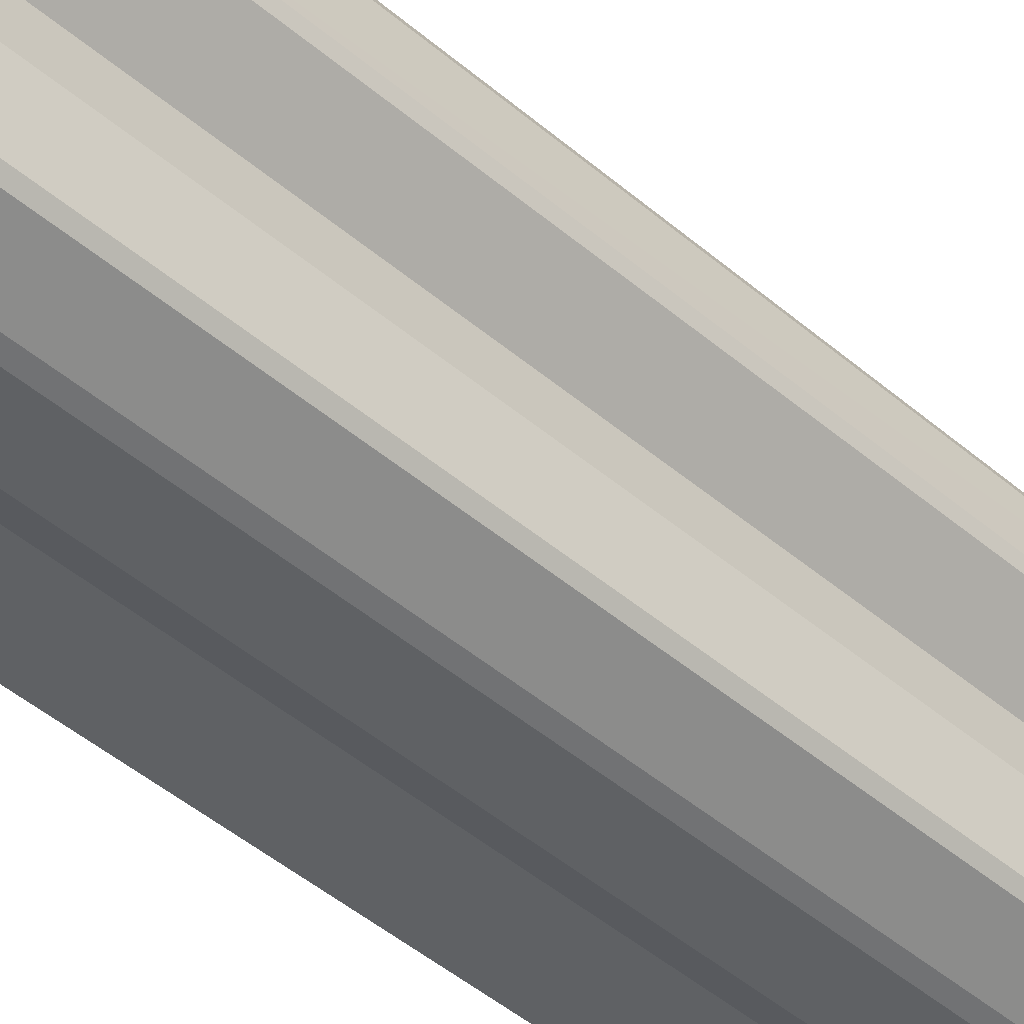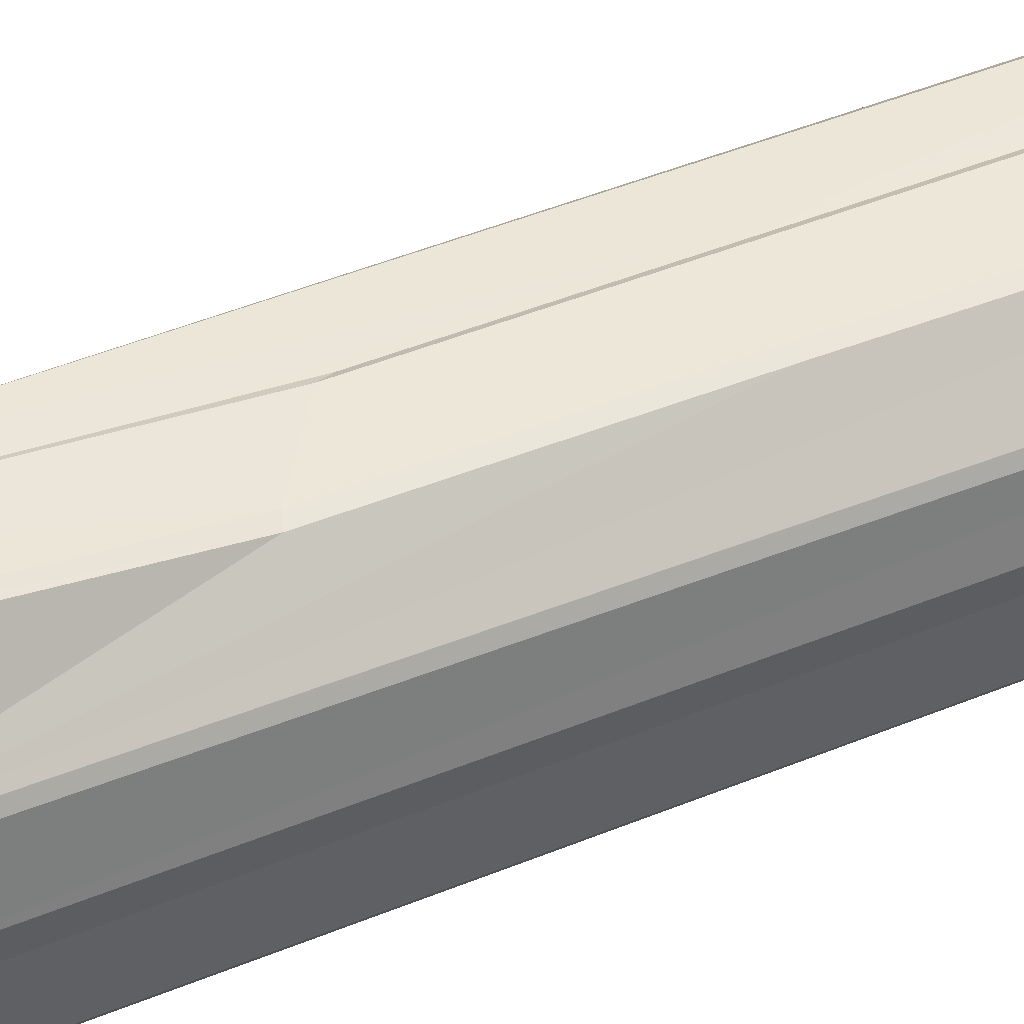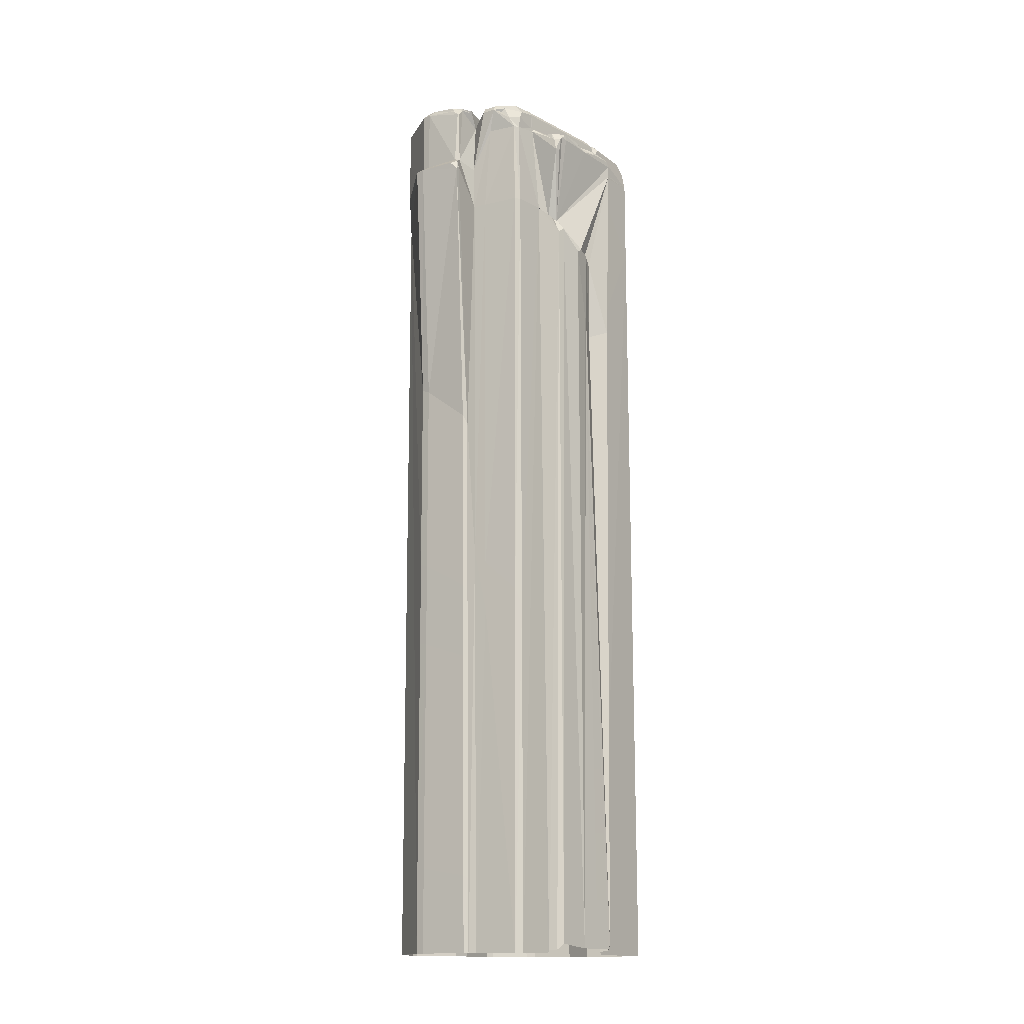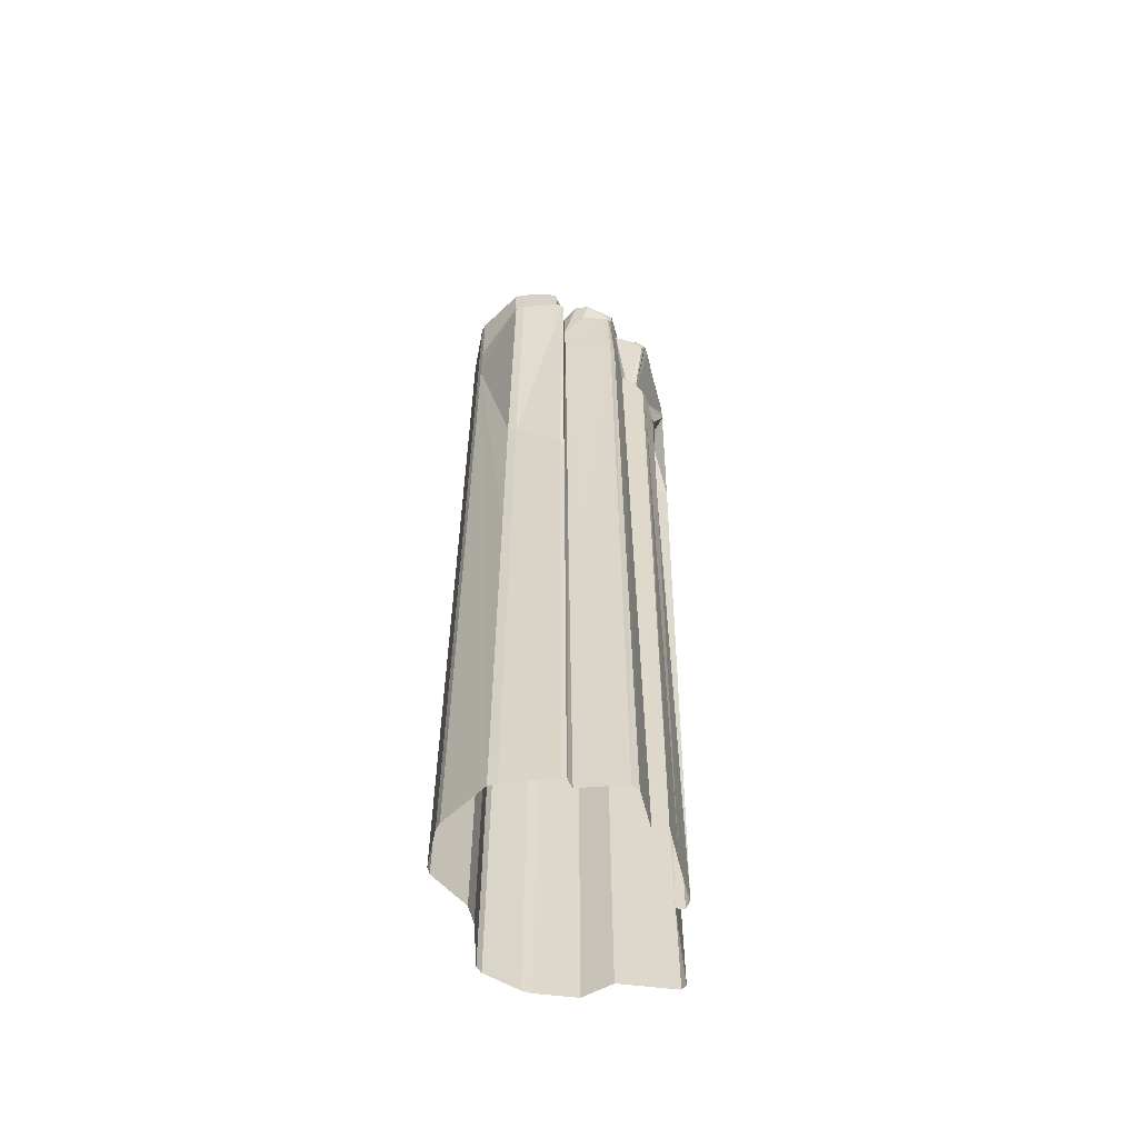
<metadata>
{"format":"obj","ext":"obj","renderer":"f3d","projection":"perspective","resolution":1024,"background":"white","views":[{"elev":-45.1,"azim":-134.8,"up":"+Z"},{"elev":39.6,"azim":-117.9,"up":"+Z"},{"elev":-15.3,"azim":21.1,"up":"+Y"},{"elev":-59.2,"azim":-4.6,"up":"+Y"}]}
</metadata>
<code>
g vse.001
v 88.42 -755.7 -112.7
v -85.24 -755.7 -101.2
v -80.33 192.4 -108.1
v -78.65 192.6 103.4
v 31.52 -755.7 -110.2
v 31.11 198.9 -105.7
v -128.2 -755.7 -5.158
v -121.3 199 -6.05
v 32.78 -755.6 93.49
v -87.56 -755.6 87.39
v -75.15 198.9 -104.7
v -82.6 199.1 95.39
v 31.48 192.4 -110.9
v -128.2 192.5 -5.842
v -119.5 199 50.71
v -122 192.6 60.46
v -125.7 -755.6 40.33
v -89.83 199 -34.71
v -89.49 -755.7 -54.39
v -89.53 192.5 -55.07
v -33.76 198.9 -123.3
v -45.94 192.4 -125.3
v -45.91 -755.7 -124.6
v 92.15 -755.7 -107
v -80.29 -755.7 -107.4
v 53.74 196.4 -109
v -85.27 192.4 -101.9
v -87.11 192.6 100.4
v 4.409 -755.7 -128.5
v 4.731 198.9 -123.6
v -130.6 -755.7 2.093
v -123.9 199 1.326
v 25.98 -755.6 97.79
v -79.1 -755.6 90.33
v -80.07 198.9 -98.11
v -73.61 199.1 98.36
v 4.373 192.4 -129.2
v -130.6 192.5 1.409
v -116.3 199.1 57.89
v -125.2 192.6 53.36
v -122.5 -755.6 47.42
v -83.56 199 -53.41
v -95.75 -755.7 -35.72
v -95.78 192.5 -36.41
v -43.58 198.9 -120.9
v -36.21 192.4 -127.7
v -36.17 -755.7 -127
v 26.7 165.5 88.34
v -1.07 189.4 95.85
v 34.81 189.3 68.14
v 29.31 186.1 84.75
v 20.95 196.1 84.41
v 30.31 196 64.59
v -1.403 196.4 90.7
v 9.841 192.9 88.27
v 5.835 188.5 89.49
v 23.16 165.5 93.01
v 17.11 177.3 93.66
v 28.43 178.7 87.48
v -29.36 -755.6 100.3
v -30.59 188 71.91
v -31.29 179.2 76.75
v -19.8 -755.6 90.69
v -24.84 -755.6 98.59
v 69.16 191 -40.76
v 74.73 -755.7 -29.69
v 71.62 182.1 -42.11
v 45.54 -755.6 56.2
v 34.61 172 69.48
v 75.07 162.3 -39.46
v 92.11 165.5 -107.6
v 88.38 165.3 -113.4
v -28.36 120.6 89.52
v -38.26 127 108
v -42.74 127 110.7
v -78.68 126.9 102.6
v -87.14 126.9 99.62
v -122.1 113.3 59.34
v -125.3 113.2 52.19
v -130.6 113.6 1.46
v -128.2 113.6 -5.791
v -95.78 165.1 -36.35
v -89.52 165.1 -55.01
v -85.27 165.3 -101.8
v -80.33 165.2 -108
v -45.94 164.8 -125.2
v -36.2 164.9 -127.6
v 4.376 165.2 -129.2
v 31.49 165.2 -110.9
v 54.88 -751.8 53.17
v 85.51 -750 -20.8
v 61.35 -746 50.43
v 74.15 -752.4 -27.43
v 46.27 -752.3 53.97
v 35.46 175.3 67.33
v 36.42 172 64.91
v 35.63 168.7 67.13
v 74.23 165.6 -37.23
v 75.09 168.9 -39.64
v 75.74 165.6 -41.86
v 82.77 -751.8 -28.24
v 86.62 -746 -23.66
v 50.98 163 63.85
v 72.99 161.6 56.28
v 65.3 140.8 68.82
v 73.22 155.9 56.32
v 70.51 157.2 63.03
v 66.8 161.8 62.52
v 59.63 162.1 66.07
v 60.18 154.9 68.39
v 50.94 161.6 66.55
v 63.01 154 68.58
v 69.56 153.8 65.29
v 67.79 140.8 64.26
v 95.98 152.7 -25.8
v 93.09 161.9 -10.25
v 83.26 162.6 -32.41
v 94.28 162.6 -17.86
v 98.26 157.5 -17.08
v 95.74 158.1 -9.582
v 96.22 139.9 -27.18
v 99.22 139.9 -20.61
v 99.41 152.5 -20.66
v 90.43 159.5 -27.17
v 89.55 163.2 -24.58
v 83.45 164.1 -30.63
v 78.85 156.5 39.84
v 84.48 154 23.37
v 90.11 157.6 6.893
v 78.02 161.6 39.65
v 79.27 161.7 20.04
v 88.07 161.8 6.383
v 58.22 172.9 6.006
v 55.99 190.1 11.15
v 50.74 196.8 9.204
v 29.74 74.16 90.92
v -78.01 114.3 121.6
v -85.25 73.97 -101.5
v 4.393 73.93 -128.9
v -130.6 74.09 1.777
v -122.3 73.98 53.38
v -95.76 73.92 -36.04
v -45.92 73.73 -124.9
v 24.57 74.17 95.4
v -86.47 114.3 118.7
v -80.31 73.95 -107.7
v 31.5 73.96 -110.5
v -128.2 74.08 -5.474
v -125.5 73.92 46.26
v -89.51 73.91 -54.7
v -36.19 73.78 -127.3
v -34.22 117.4 124.3
v 74.61 -66.53 -33.44
v 40.95 74.17 60.55
v 92.13 74.1 -107.3
v 88.4 74.01 -113.1
v -26.9 74.17 89.77
v 95.84 -58.47 -16.41
v 56.59 62.54 44.52
v 89.49 -61.39 -27.71
v 48.63 66.7 49.65
v -28.84 197.8 -2.206
v 13.35 198.3 -52.47
v -75.1 214.1 -104.6
v -43.53 220.8 -120.8
v -33.71 220.8 -123.2
v -28.79 207.6 -2.176
v -89.78 204.6 -34.67
v -83.51 212.8 -53.38
v -80.02 214.1 -98.08
v -73.31 216.4 -103.5
v -42.48 223.2 -119.3
v -33.32 223.2 -121.5
v 3.513 209.8 -122.9
v 12.9 211.2 -52.5
v -29.76 209.9 -4.667
v -87.1 207 -35.46
v -81.18 215.1 -53.16
v -77.7 216.4 -97.63
v -60.69 198.4 -9.237
v -59.79 206.4 -10.85
v -60.64 204.1 -9.207
v 7.869 216.1 -45.54
v 11.19 216 -60.71
v 12.21 214.6 -55.02
v 10.76 217.8 -54.05
v 10.76 217.8 -54.05
v 6.999 217.8 -46.41
v 10.05 217.8 -50.89
v 10.82 215.1 -49.89
v 66.77 197.4 -34.28
v 73.39 190.8 -35.64
v 76.75 191 -46.73
v 70.63 197.6 -46.83
v 33.46 194.1 -40.35
v 33.9 197.9 -34.18
v 35.77 198 -42.2
v 54.44 191.2 -44.45
v 55.54 197.8 -49.01
v 52.71 197.6 -37.78
v 64.29 42.77 58.72
v 78 26.74 32.46
v 76.84 -64.29 -7.761
v 81.1 19.01 3.364
v 82.04 26.2 16.19
v 80.39 29.88 26.22
v 77.03 25.03 9.43
v 79.78 32.07 25.76
v 55.66 61.82 59.49
v 56.83 60.34 54.4
v 60.51 58.5 51.61
v 67.82 47.61 52.4
v 64.45 42.77 58.65
v 3.842 221.3 -115.9
v 2.652 221.3 -115
v -7.268 222.3 -122.8
v -6.344 219.5 -123.3
v 1.739 215.1 -122.2
v -0.2469 215.2 -123.5
v 3.989 198.9 -123.3
v 2.695 198.9 -124.1
v 3.938 198.1 -124.8
v 2.219 209.8 -123.7
v 66.72 193 -109.7
v 87.27 182.8 -111
v 88.86 182.8 -108.5
v 84.97 195 -99.76
v 84.06 196 -99.83
v 71.39 195.2 -110.2
v 70.12 196.3 -108.7
v -48.9 195.6 105
v -38.51 195.1 100.5
v -38.33 192.8 100.6
v -39.54 184.9 107.5
v -41.01 185.1 108.4
v -46.06 190.3 107.2
v -87.41 -141.5 91.69
v -78.95 -145.5 94.59
v -33.54 -180.4 103.6
v -28.9 -190.5 101.4
v -23.67 -334.6 90.19
v 25.34 -379.1 96.71
v 31.5 -395.6 92.4
v -7.162 165.5 90.8
v -13.15 74.17 91.28
v -10.73 -346.4 91.91
v -10.2 -398.1 92.03
v 81.5 20.04 12.3
v 79.74 -49.91 10.89
v 72.49 -750 17.39
v 79.54 -48.13 13.43
v 79.1 -87.9 11.47
v 79.58 -750 -3.408
v 92.76 -284 -18.83
v 88.84 -456.4 -22.23
v 87.25 -287.9 -27.89
v 85.01 -461.3 -28.06
v -79.06 -669.4 91.39
v -79.02 -431.8 92.46
v -78.99 -345.6 93.53
v -87.52 -668.4 88.46
v -87.48 -429.8 89.54
v -87.45 -342.7 90.62
v -25.85 -680.7 99.3
v -26.87 -454.3 100
v -27.88 -379.4 100.7
v -30.4 -678.1 101.1
v -31.45 -449.3 101.9
v -32.49 -371.8 102.8
v -31.51 196.2 90.29
v -33.02 193.7 91.21
v -14.9 189.7 92.53
v -15.18 196.7 87.25
v -32.21 109.6 124.9
v -32.94 106.4 128.7
v -40.69 114.4 128.2
v -38.22 121.2 119.4
f 228 199 194
f 228 197 199
f 228 163 197
f 163 30 220
f 163 6 30
f 228 6 163
f 230 6 228
f 26 6 230
f 66 153 93
f 66 155 153
f 24 155 66
f 74 233 234
f 74 62 233
f 74 73 62
f 16 77 28
f 77 16 78
f 22 85 3
f 85 22 86
f 72 224 225
f 72 13 224
f 72 89 13
f 44 81 14
f 81 44 82
f 194 227 228
f 227 194 193
f 271 232 233
f 232 271 270
f 12 16 28
f 16 12 39
f 11 22 3
f 22 11 45
f 224 26 229
f 13 26 224
f 6 26 13
f 8 44 14
f 44 8 18
f 80 40 38
f 40 80 79
f 40 32 38
f 32 40 15
f 84 20 27
f 20 84 83
f 20 35 27
f 35 20 42
f 88 46 37
f 46 88 87
f 37 221 222
f 46 221 37
f 46 21 221
f 33 243 242
f 243 33 9
f 156 71 155
f 71 156 72
f 28 76 4
f 76 28 77
f 3 84 27
f 84 3 85
f 89 37 13
f 37 89 88
f 14 80 38
f 80 14 81
f 11 27 35
f 27 11 3
f 12 4 36
f 4 12 28
f 37 6 13
f 6 222 30
f 37 222 6
f 38 8 14
f 8 38 32
f 40 78 16
f 78 40 79
f 16 15 40
f 15 16 39
f 20 82 44
f 82 20 83
f 44 42 20
f 42 44 18
f 87 22 46
f 22 87 86
f 22 21 46
f 21 22 45
f 58 55 56
f 55 51 52
f 58 51 55
f 59 51 58
f 50 52 51
f 52 50 53
f 49 55 54
f 55 49 56
f 48 58 57
f 58 48 59
f 4 235 236
f 4 75 235
f 76 75 4
f 36 236 231
f 4 236 36
f 54 272 49
f 272 54 273
f 49 73 244
f 73 49 272
f 270 231 232
f 231 12 36
f 12 15 39
f 231 15 12
f 15 8 32
f 8 180 18
f 15 180 8
f 231 180 15
f 270 180 231
f 270 162 180
f 75 234 235
f 234 75 74
f 243 154 136
f 9 154 243
f 68 154 9
f 94 154 68
f 134 191 135
f 53 134 135
f 191 134 192
f 120 123 119
f 122 207 204
f 158 122 204
f 123 159 122
f 114 107 113
f 159 107 114
f 159 106 107
f 106 128 127
f 159 128 106
f 123 128 159
f 120 128 123
f 120 129 128
f 59 50 51
f 50 69 95
f 59 69 50
f 48 69 59
f 192 98 99
f 192 133 98
f 134 133 192
f 193 226 227
f 193 71 226
f 99 71 193
f 100 71 99
f 71 225 226
f 225 71 72
f 157 244 73
f 244 157 245
f 157 152 274
f 157 74 152
f 73 74 157
f 74 277 152
f 277 74 75
f 75 276 277
f 276 76 137
f 75 76 276
f 137 77 145
f 77 137 76
f 77 78 145
f 141 79 149
f 79 141 78
f 149 80 140
f 80 149 79
f 140 81 148
f 81 140 80
f 148 82 142
f 82 148 81
f 142 83 150
f 83 142 82
f 150 84 138
f 84 150 83
f 138 85 146
f 85 138 84
f 146 86 143
f 86 146 85
f 143 87 151
f 87 143 86
f 151 88 139
f 88 151 87
f 139 89 147
f 89 139 88
f 147 72 156
f 72 147 89
f 70 160 153
f 121 124 115
f 160 124 121
f 70 124 160
f 70 117 124
f 154 201 209
f 94 201 154
f 94 90 201
f 98 125 126
f 125 116 118
f 98 116 125
f 116 131 132
f 98 131 116
f 133 131 98
f 121 158 160
f 158 121 122
f 90 213 201
f 213 90 92
f 130 128 131
f 128 130 127
f 69 96 95
f 96 69 97
f 70 99 98
f 99 70 100
f 70 126 117
f 126 70 98
f 96 111 103
f 111 96 97
f 109 107 108
f 107 112 113
f 109 112 107
f 110 112 109
f 104 107 106
f 107 104 108
f 103 110 109
f 110 103 111
f 105 113 112
f 113 105 114
f 123 118 119
f 118 124 125
f 123 124 118
f 115 124 123
f 116 119 118
f 119 116 120
f 115 122 121
f 122 115 123
f 117 125 124
f 125 117 126
f 132 120 116
f 120 132 129
f 131 129 132
f 129 131 128
f 127 104 106
f 104 127 130
f 131 104 130
f 104 109 108
f 131 109 104
f 131 103 109
f 131 96 103
f 131 133 96
f 96 50 95
f 96 134 50
f 133 134 96
f 134 53 50
f 70 71 100
f 70 155 71
f 153 155 70
f 57 136 48
f 136 57 144
f 1 155 24
f 155 1 156
f 48 97 69
f 48 154 97
f 136 154 48
f 92 212 213
f 250 212 92
f 250 202 212
f 250 251 202
f 250 252 251
f 251 252 249
f 247 63 33
f 247 241 63
f 247 246 241
f 241 64 63
f 241 264 64
f 241 265 264
f 241 266 265
f 241 240 266
f 266 268 265
f 268 266 269
f 269 259 268
f 259 269 260
f 260 262 259
f 262 260 263
f 10 141 41
f 261 141 10
f 262 141 261
f 263 141 262
f 237 141 263
f 145 141 237
f 41 149 17
f 149 41 141
f 17 140 31
f 140 17 149
f 31 148 7
f 148 31 140
f 7 142 43
f 142 7 148
f 43 150 19
f 150 43 142
f 19 138 2
f 138 19 150
f 2 146 25
f 146 2 138
f 25 143 23
f 143 25 146
f 23 151 47
f 151 23 143
f 47 139 29
f 139 47 151
f 29 147 5
f 147 29 139
f 5 156 1
f 156 5 147
f 93 257 101
f 93 256 257
f 93 160 256
f 153 160 93
f 97 110 111
f 110 105 112
f 97 105 110
f 97 161 105
f 154 161 97
f 256 255 257
f 255 256 254
f 105 159 114
f 159 105 161
f 178 171 179
f 171 173 172
f 178 173 171
f 177 173 178
f 173 215 216
f 177 215 173
f 215 186 187
f 186 188 189
f 215 188 186
f 177 188 215
f 188 181 176
f 177 181 188
f 135 52 53
f 52 54 55
f 135 54 52
f 273 162 61
f 54 162 273
f 135 162 54
f 191 162 135
f 162 196 163
f 162 200 196
f 191 200 162
f 11 165 45
f 165 11 164
f 45 166 21
f 166 45 165
f 221 219 223
f 221 217 219
f 21 217 221
f 21 166 217
f 175 184 185
f 163 184 175
f 220 184 163
f 214 174 218
f 184 174 214
f 220 174 184
f 163 167 162
f 167 190 183
f 167 175 190
f 163 175 167
f 180 167 182
f 167 180 162
f 18 169 42
f 169 18 168
f 42 170 35
f 170 42 169
f 35 164 11
f 164 35 170
f 171 165 164
f 165 171 172
f 172 166 165
f 166 172 173
f 166 216 217
f 216 166 173
f 187 214 215
f 214 187 184
f 176 183 188
f 183 176 167
f 176 182 167
f 182 176 181
f 177 169 168
f 169 177 178
f 178 170 169
f 170 178 179
f 179 164 170
f 164 179 171
f 18 182 168
f 182 18 180
f 182 177 168
f 177 182 181
f 175 189 190
f 189 185 186
f 175 185 189
f 184 186 185
f 186 184 187
f 183 189 188
f 189 183 190
f 163 196 195
f 65 192 67
f 192 65 191
f 192 99 67
f 99 193 67
f 67 194 65
f 194 67 193
f 65 199 198
f 199 65 194
f 195 200 198
f 200 195 196
f 195 197 163
f 198 197 195
f 197 198 199
f 198 191 65
f 191 198 200
f 161 209 210
f 209 161 154
f 159 210 211
f 210 159 161
f 205 202 251
f 202 205 206
f 248 251 249
f 251 248 205
f 205 248 204
f 202 211 212
f 159 208 122
f 159 206 208
f 211 206 159
f 202 206 211
f 207 205 204
f 207 206 205
f 208 206 207
f 208 207 122
f 201 210 209
f 201 211 210
f 201 212 211
f 201 213 212
f 218 215 214
f 218 216 215
f 218 217 216
f 219 217 218
f 219 174 223
f 174 219 218
f 30 221 220
f 221 30 222
f 221 174 220
f 174 221 223
f 229 225 224
f 229 226 225
f 229 227 226
f 229 228 227
f 230 228 229
f 26 230 229
f 231 233 232
f 231 234 233
f 231 235 234
f 236 235 231
f 237 137 145
f 137 237 238
f 137 275 276
f 238 275 137
f 238 239 275
f 275 239 240
f 240 274 275
f 240 157 274
f 240 241 157
f 241 245 157
f 245 241 246
f 242 136 144
f 136 242 243
f 49 58 56
f 49 57 58
f 49 244 57
f 57 245 144
f 245 57 244
f 144 246 242
f 246 144 245
f 242 247 33
f 247 242 246
f 203 204 248
f 204 203 158
f 248 249 203
f 253 252 250
f 252 91 249
f 252 253 91
f 158 255 254
f 158 102 255
f 203 102 158
f 249 102 203
f 249 91 102
f 257 102 101
f 102 257 255
f 254 160 158
f 160 254 256
f 264 60 64
f 60 264 267
f 265 267 264
f 267 265 268
f 269 240 239
f 240 269 266
f 267 34 60
f 34 267 258
f 268 258 267
f 258 268 259
f 260 239 238
f 239 260 269
f 258 10 34
f 10 258 261
f 259 261 258
f 261 259 262
f 263 238 237
f 238 263 260
f 162 270 61
f 270 62 61
f 62 271 233
f 270 271 62
f 73 272 62
f 62 273 61
f 273 62 272
f 145 78 141
f 152 275 274
f 152 276 275
f 152 277 276

</code>
